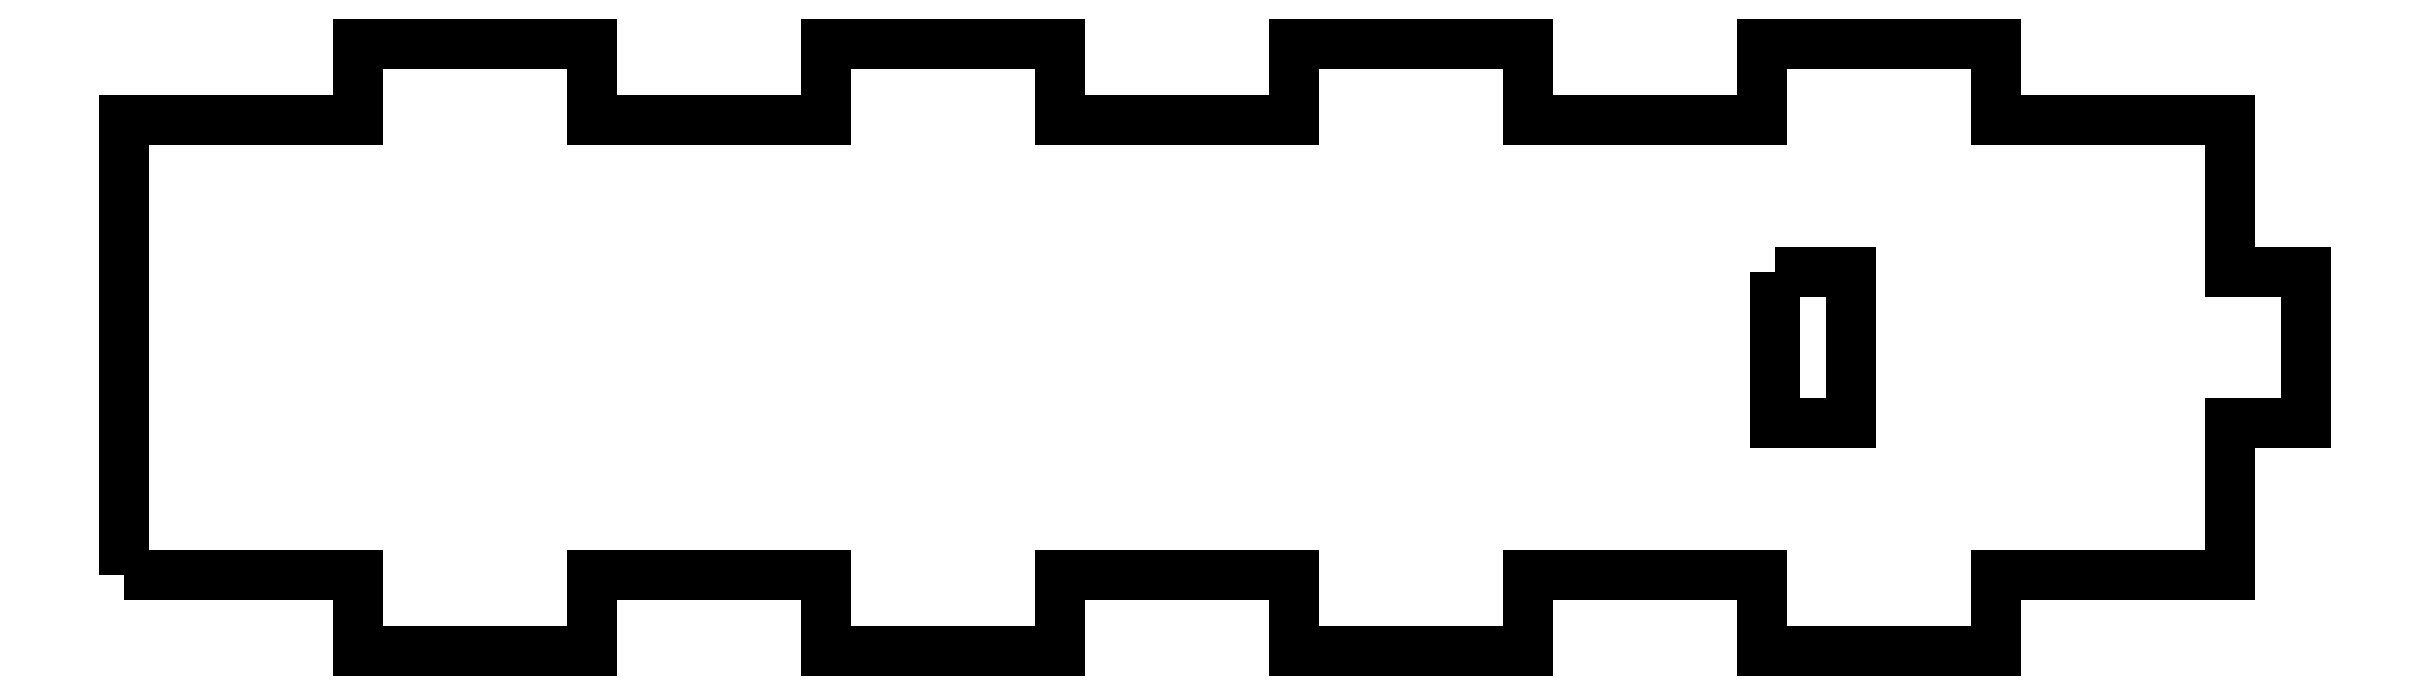
<metadata>
{"format":"dxf","ext":"dxf","renderer":"ezdxf+matplotlib","layout":"modelspace","background":"white","min_lineweight":24,"dpi":150}
</metadata>
<code>
0
SECTION
2
ENTITIES
0
LWPOLYLINE
8
0
90
40
70
1
43
0
10
-63.96
20
-15
10
-48.52
20
-15
10
-48.52
20
-20
10
-33.08
20
-20
10
-33.08
20
-15
10
-17.64
20
-15
10
-17.64
20
-20
10
-2.202
20
-20
10
-2.202
20
-15
10
13.24
20
-15
10
13.24
20
-20
10
28.68
20
-20
10
28.68
20
-15
10
44.12
20
-15
10
44.12
20
-20
10
59.56
20
-20
10
59.56
20
-15
10
75
20
-15
10
75
20
-5
10
80
20
-5
10
80
20
5
10
75
20
5
10
75
20
15
10
59.56
20
15
10
59.56
20
20
10
44.12
20
20
10
44.12
20
15
10
28.68
20
15
10
28.68
20
20
10
13.24
20
20
10
13.24
20
15
10
-2.202
20
15
10
-2.202
20
20
10
-17.64
20
20
10
-17.64
20
15
10
-33.08
20
15
10
-33.08
20
20
10
-48.52
20
20
10
-48.52
20
15
10
-63.96
20
15
0
LWPOLYLINE
8
0
90
4
70
1
43
0
10
45
20
5
10
50
20
5
10
50
20
-5
10
45
20
-5
0
ENDSEC
0
EOF

</code>
